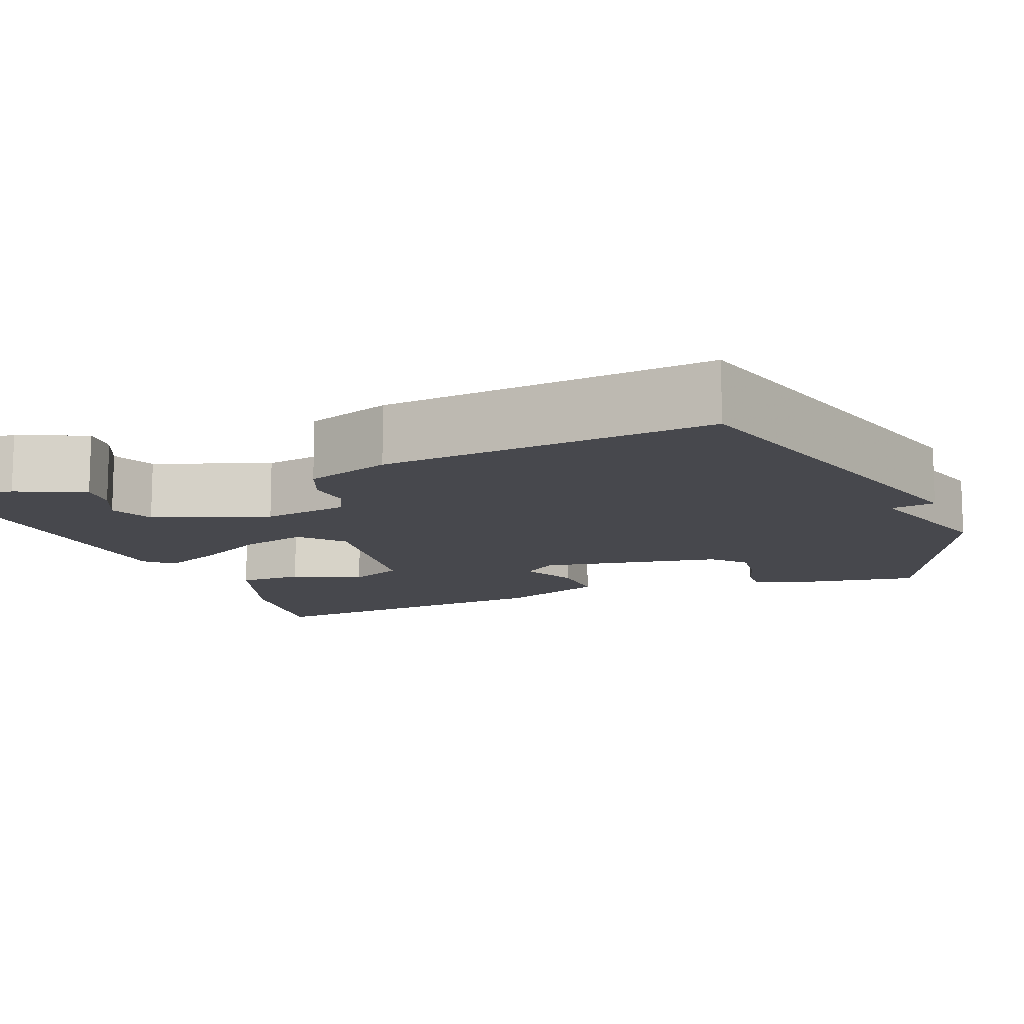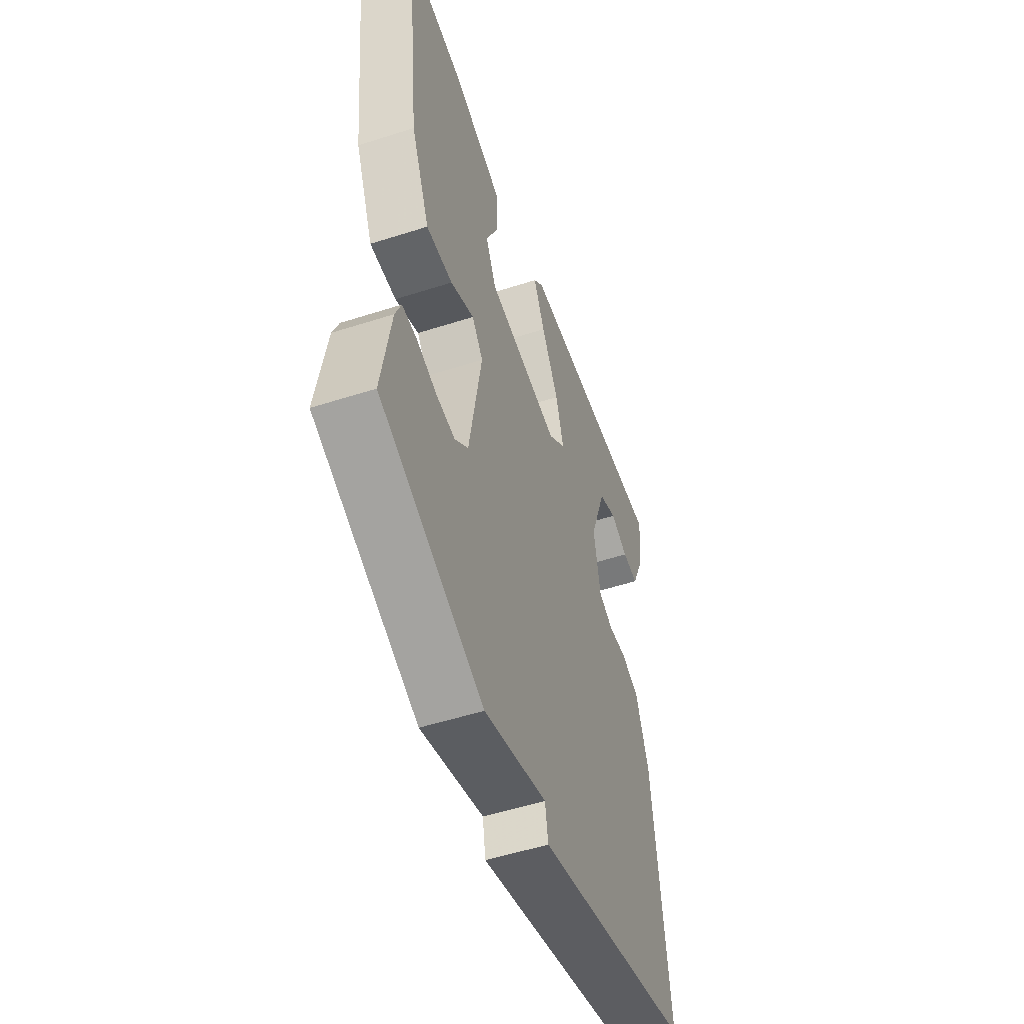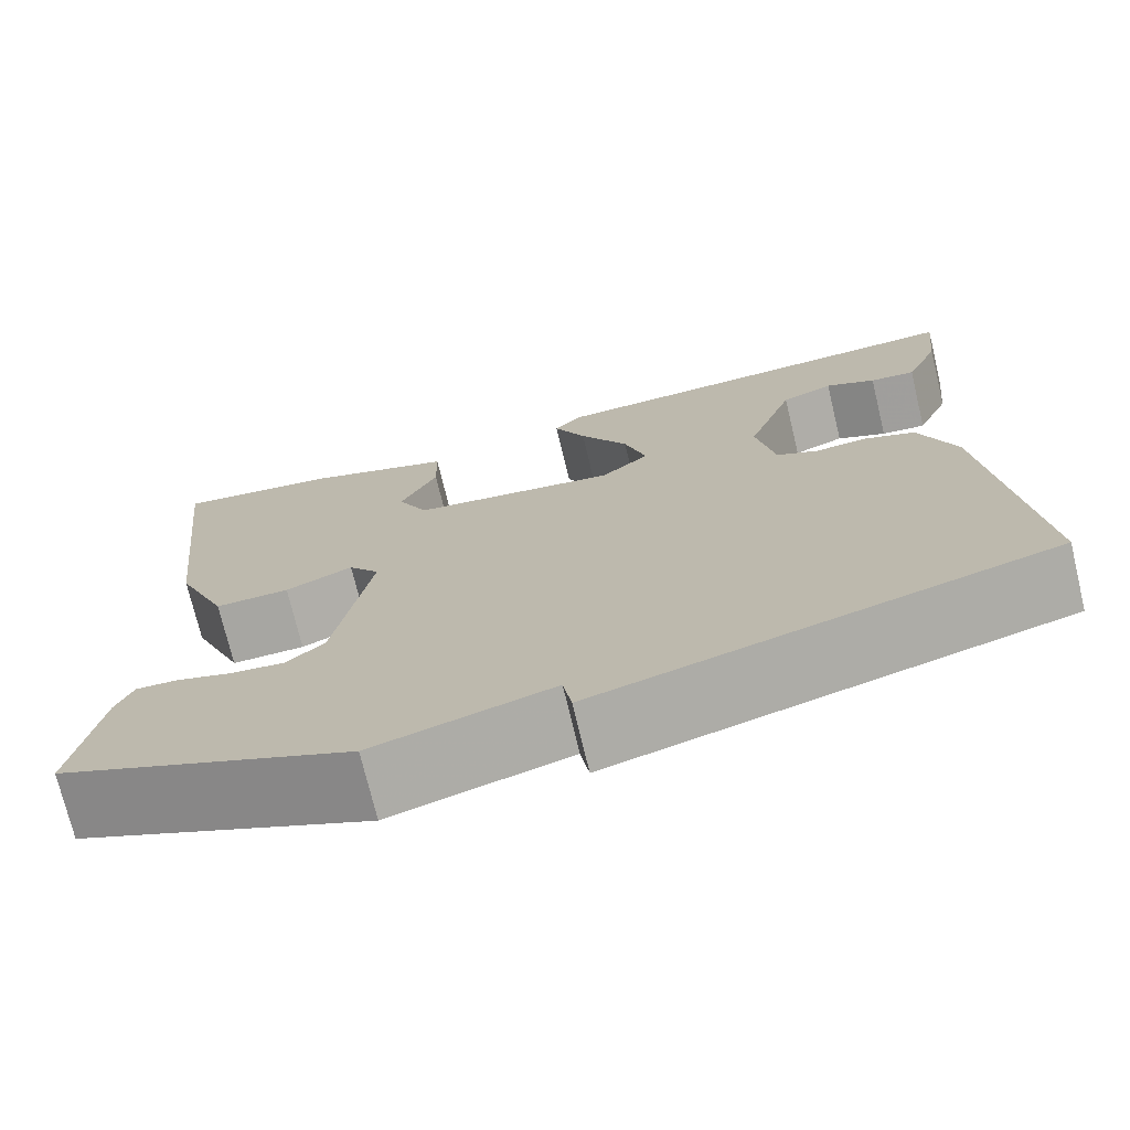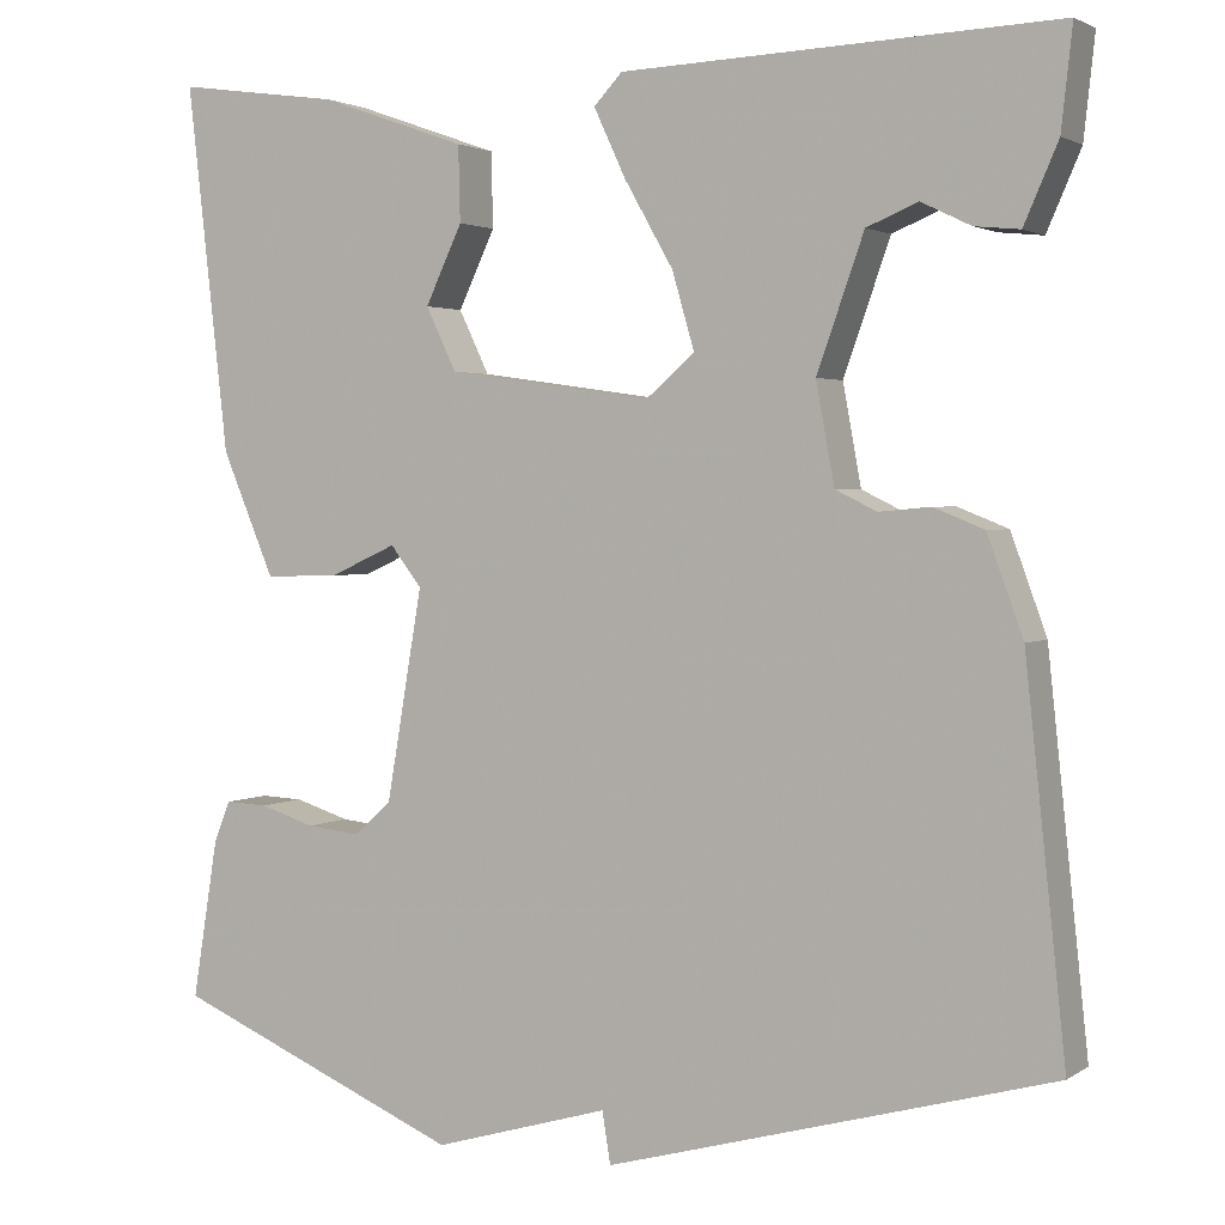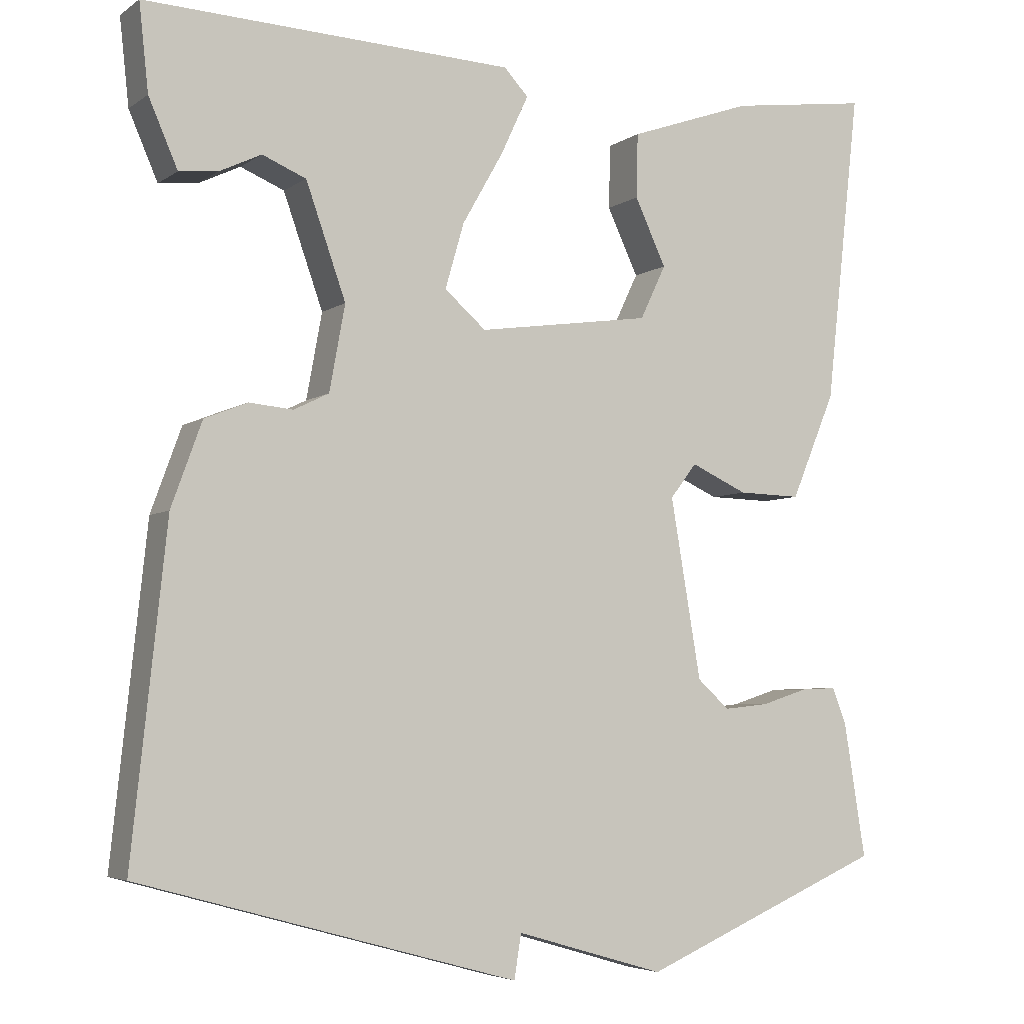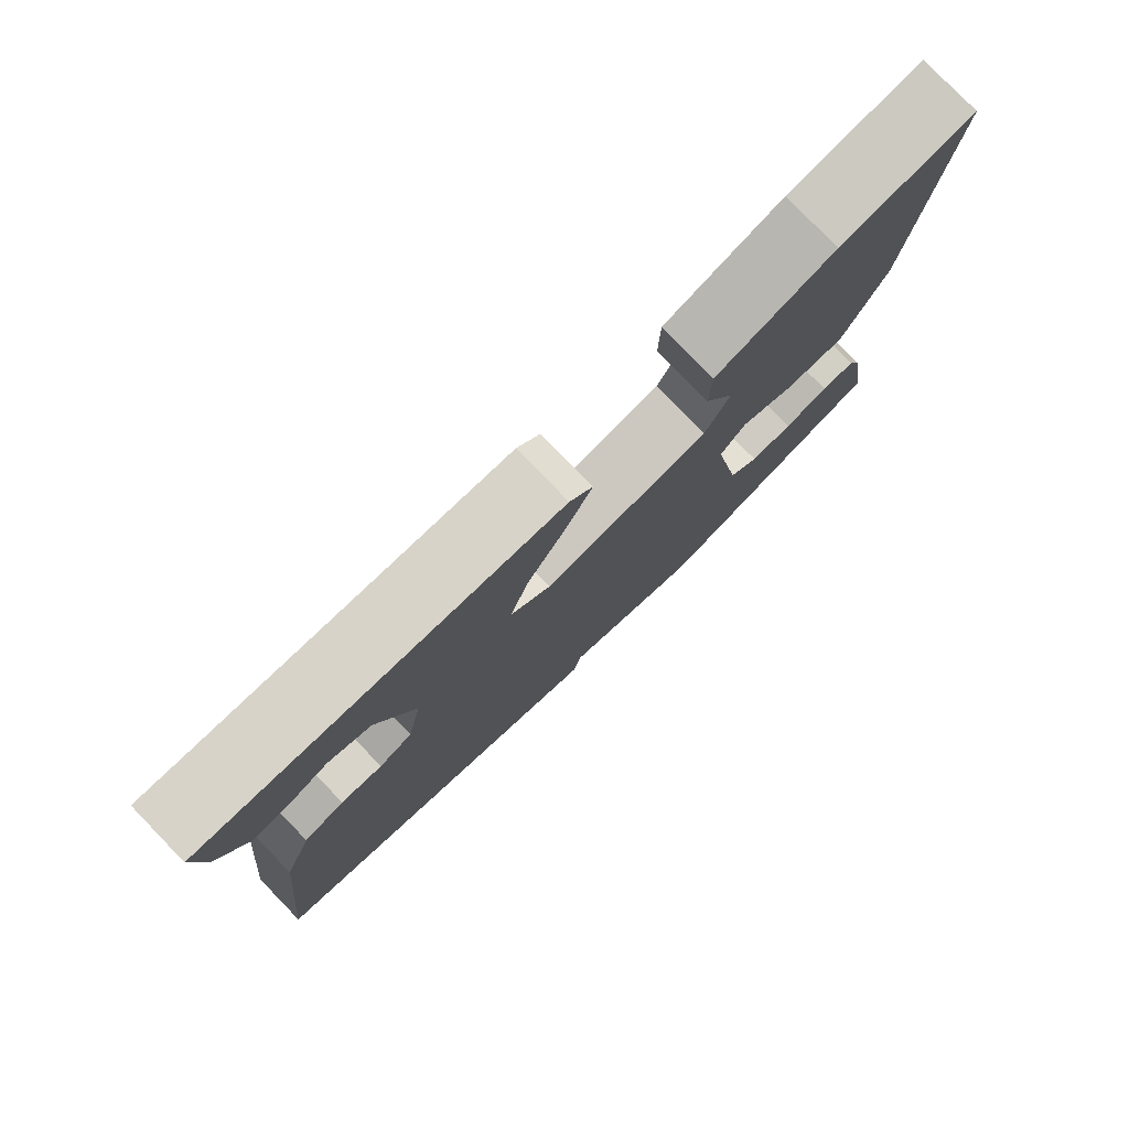
<metadata>
{"format":"obj","ext":"obj","renderer":"f3d","projection":"perspective","resolution":1024,"background":"white","views":[{"elev":-11.8,"azim":111.3,"up":"+Y"},{"elev":-52.4,"azim":-70.9,"up":"+Z"},{"elev":-73.5,"azim":13.5,"up":"+Z"},{"elev":2.4,"azim":26.8,"up":"+Z"},{"elev":-4.9,"azim":152.4,"up":"+Z"},{"elev":79.4,"azim":135.9,"up":"+Z"}]}
</metadata>
<code>
v 0.5 0.07 -0.5
v 0.015 0.07 -0.634
v 0.006 0.07 -0.578
v -0.185 0.07 -0.634
v -0.5 0.07 -0.5
v -0.472 0.07 -0.327
v -0.454 0.07 -0.282
v -0.408 0.07 -0.284
v -0.348 0.07 -0.303
v -0.29 0.07 -0.309
v -0.249 0.07 -0.272
v -0.21 0.07 -0.043
v -0.244 0.07 0.001
v -0.317 0.07 -0.032
v -0.398 0.07 -0.034
v -0.455 0.07 0.101
v -0.5 0.07 0.5
v -0.321 0.07 0.475
v -0.162 0.07 0.419
v -0.16 0.07 0.337
v -0.2 0.07 0.252
v -0.167 0.07 0.183
v 0.056 0.07 0.151
v 0.109 0.07 0.197
v 0.085 0.07 0.28
v 0.032 0.07 0.373
v -0.003 0.07 0.448
v 0.028 0.07 0.481
v 0.5 0.07 0.5
v 0.488 0.07 0.39
v 0.451 0.07 0.305
v 0.402 0.07 0.31
v 0.348 0.07 0.336
v 0.292 0.07 0.313
v 0.241 0.07 0.169
v 0.261 0.07 0.06
v 0.306 0.07 0.038
v 0.362 0.07 0.043
v 0.417 0.07 0.021
v 0.456 0.07 -0.086
v 0.5 0 -0.5
v 0.015 0 -0.634
v 0.006 0 -0.578
v -0.185 0 -0.634
v -0.5 0 -0.5
v -0.472 0 -0.327
v -0.454 0 -0.282
v -0.408 0 -0.284
v -0.348 0 -0.303
v -0.29 0 -0.309
v -0.249 0 -0.272
v -0.21 0 -0.043
v -0.244 0 0.001
v -0.317 0 -0.032
v -0.398 0 -0.034
v -0.455 0 0.101
v -0.5 0 0.5
v -0.321 0 0.475
v -0.162 0 0.419
v -0.16 0 0.337
v -0.2 0 0.252
v -0.167 0 0.183
v 0.056 0 0.151
v 0.109 0 0.197
v 0.085 0 0.28
v 0.032 0 0.373
v -0.003 0 0.448
v 0.028 0 0.481
v 0.5 0 0.5
v 0.488 0 0.39
v 0.451 0 0.305
v 0.402 0 0.31
v 0.348 0 0.336
v 0.292 0 0.313
v 0.241 0 0.169
v 0.261 0 0.06
v 0.306 0 0.038
v 0.362 0 0.043
v 0.417 0 0.021
v 0.456 0 -0.086
f 1 2 3
f 40 1 3
f 39 40 3
f 38 39 3
f 37 38 3
f 3 4 5
f 37 3 5
f 36 37 5
f 35 36 5
f 31 32 33
f 30 31 33
f 29 30 33
f 29 33 34
f 28 29 34
f 27 28 34
f 26 27 34
f 25 26 34
f 24 25 34 35
f 19 20 21
f 18 19 21
f 17 18 21
f 16 17 21
f 15 16 21
f 15 21 22
f 14 15 22
f 13 14 22
f 12 13 22 23
f 7 8 9
f 6 7 9
f 5 6 9
f 5 9 10
f 35 5 10 11
f 23 24 35 11
f 11 12 23
f 43 42 41
f 43 41 80
f 43 80 79
f 43 79 78
f 43 78 77
f 45 44 43
f 45 43 77
f 45 77 76
f 45 76 75
f 73 72 71
f 73 71 70
f 73 70 69
f 74 73 69
f 74 69 68
f 74 68 67
f 74 67 66
f 74 66 65
f 75 74 65 64
f 61 60 59
f 61 59 58
f 61 58 57
f 61 57 56
f 61 56 55
f 62 61 55
f 62 55 54
f 62 54 53
f 63 62 53 52
f 49 48 47
f 49 47 46
f 49 46 45
f 50 49 45
f 51 50 45 75
f 51 75 64 63
f 63 52 51
f 1 41 42 2
f 2 42 43 3
f 3 43 44 4
f 4 44 45 5
f 5 45 46 6
f 6 46 47 7
f 7 47 48 8
f 8 48 49 9
f 9 49 50 10
f 10 50 51 11
f 11 51 52 12
f 12 52 53 13
f 13 53 54 14
f 14 54 55 15
f 15 55 56 16
f 16 56 57 17
f 17 57 58 18
f 18 58 59 19
f 19 59 60 20
f 20 60 61 21
f 21 61 62 22
f 22 62 63 23
f 23 63 64 24
f 24 64 65 25
f 25 65 66 26
f 26 66 67 27
f 27 67 68 28
f 28 68 69 29
f 29 69 70 30
f 30 70 71 31
f 31 71 72 32
f 32 72 73 33
f 33 73 74 34
f 34 74 75 35
f 35 75 76 36
f 36 76 77 37
f 37 77 78 38
f 38 78 79 39
f 39 79 80 40
f 40 80 41 1

</code>
